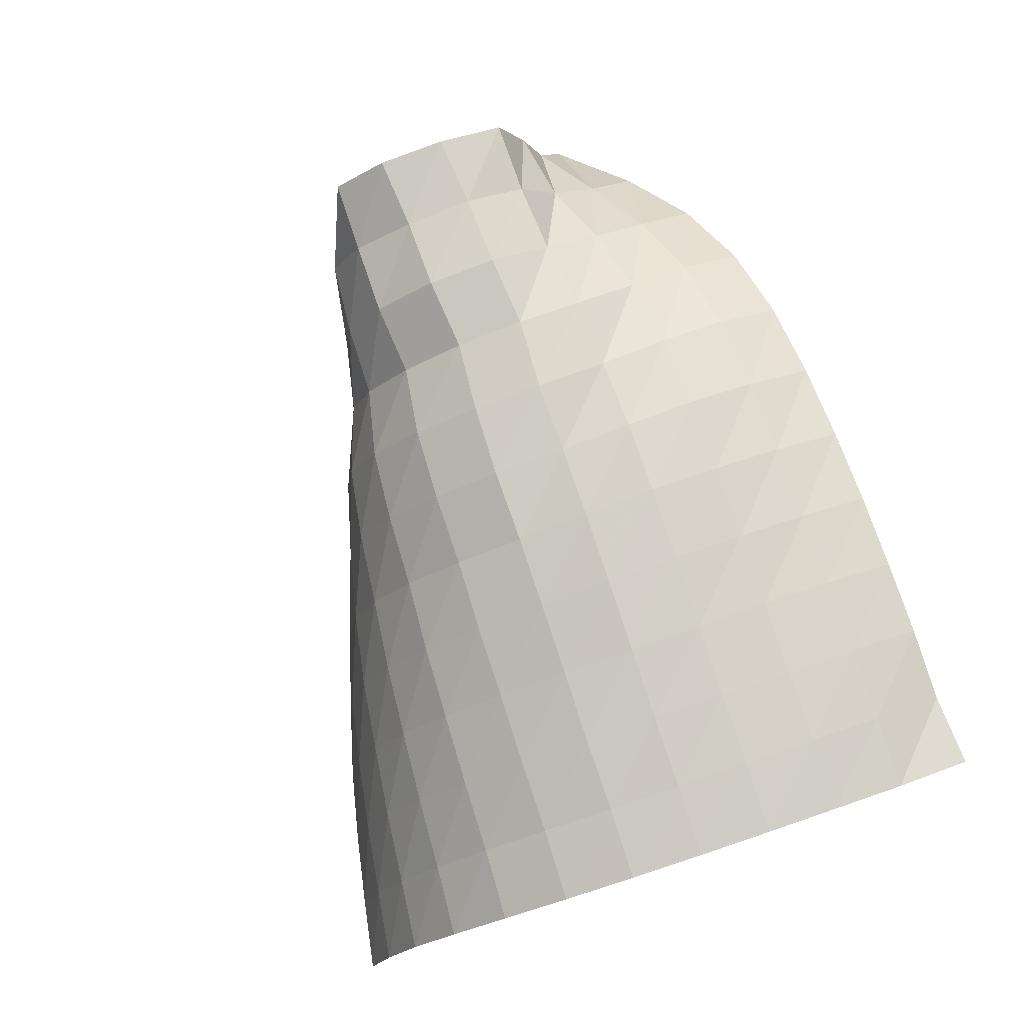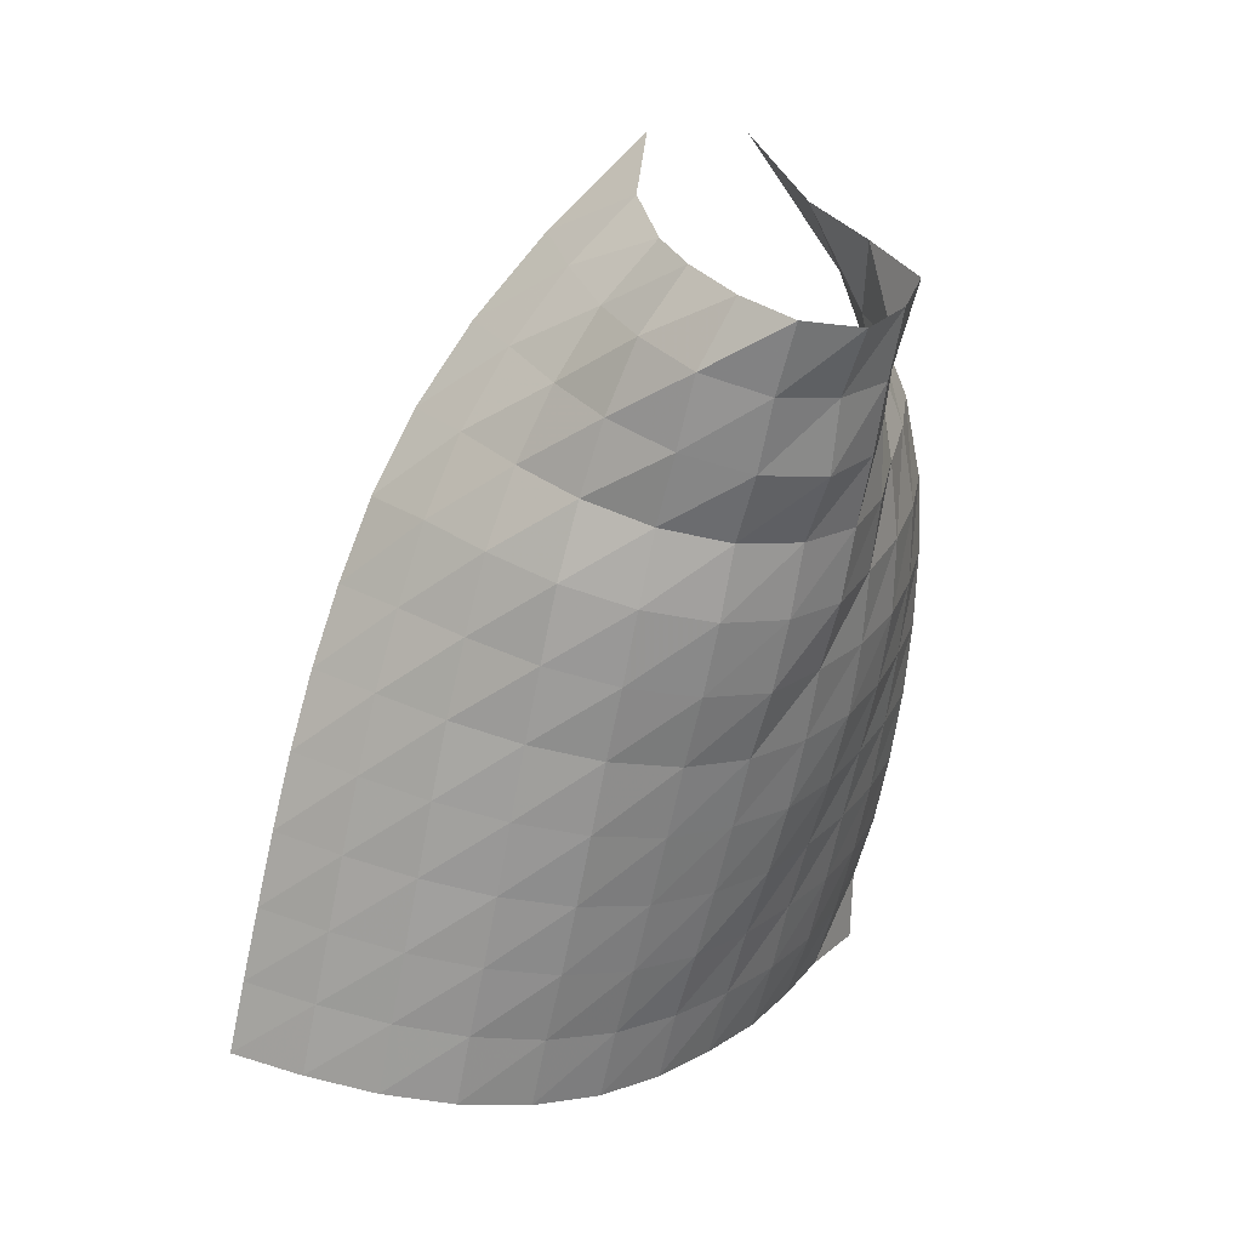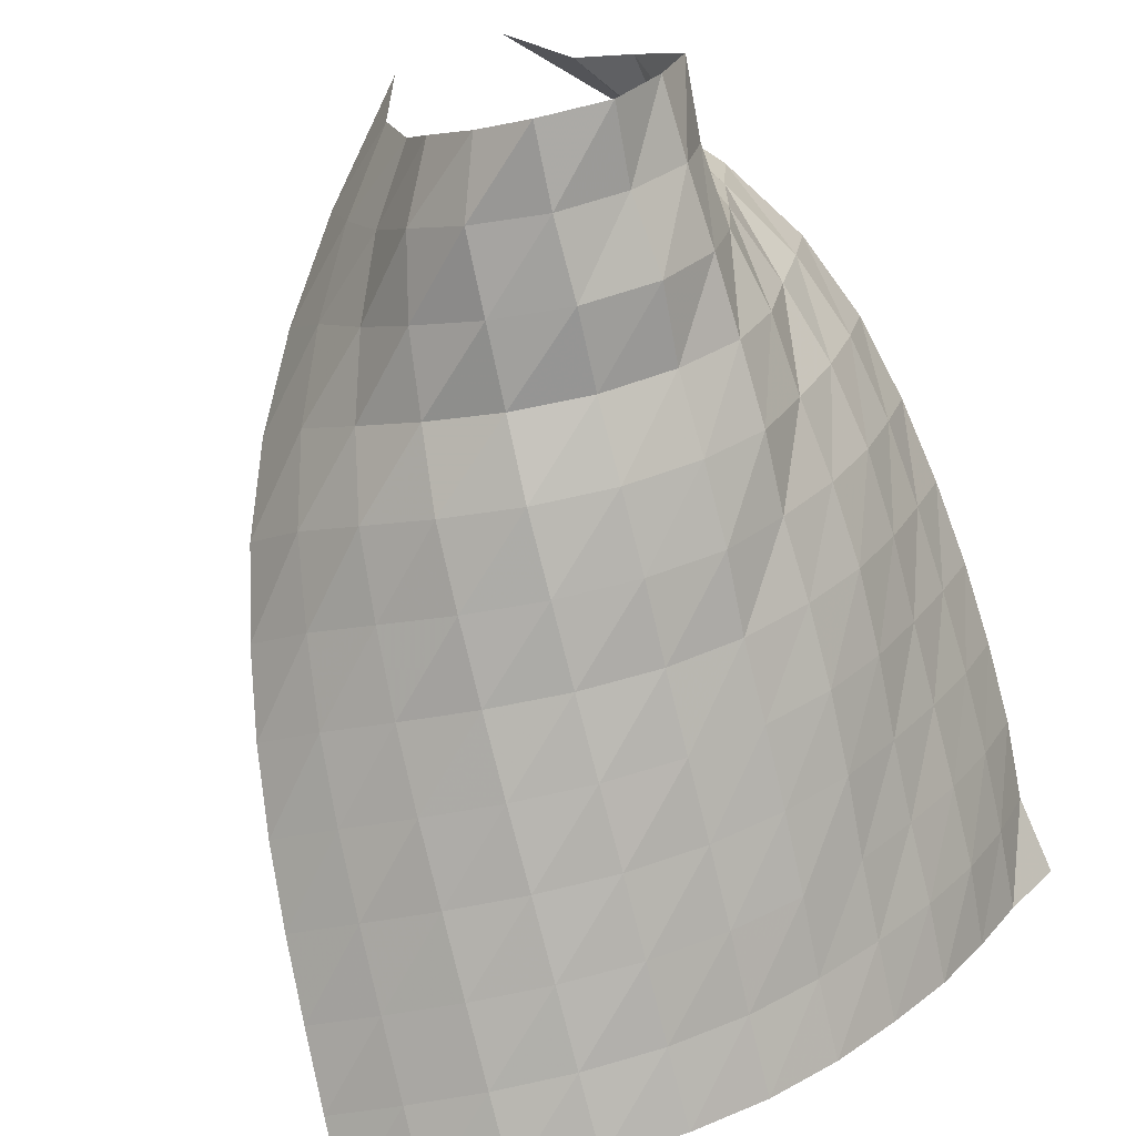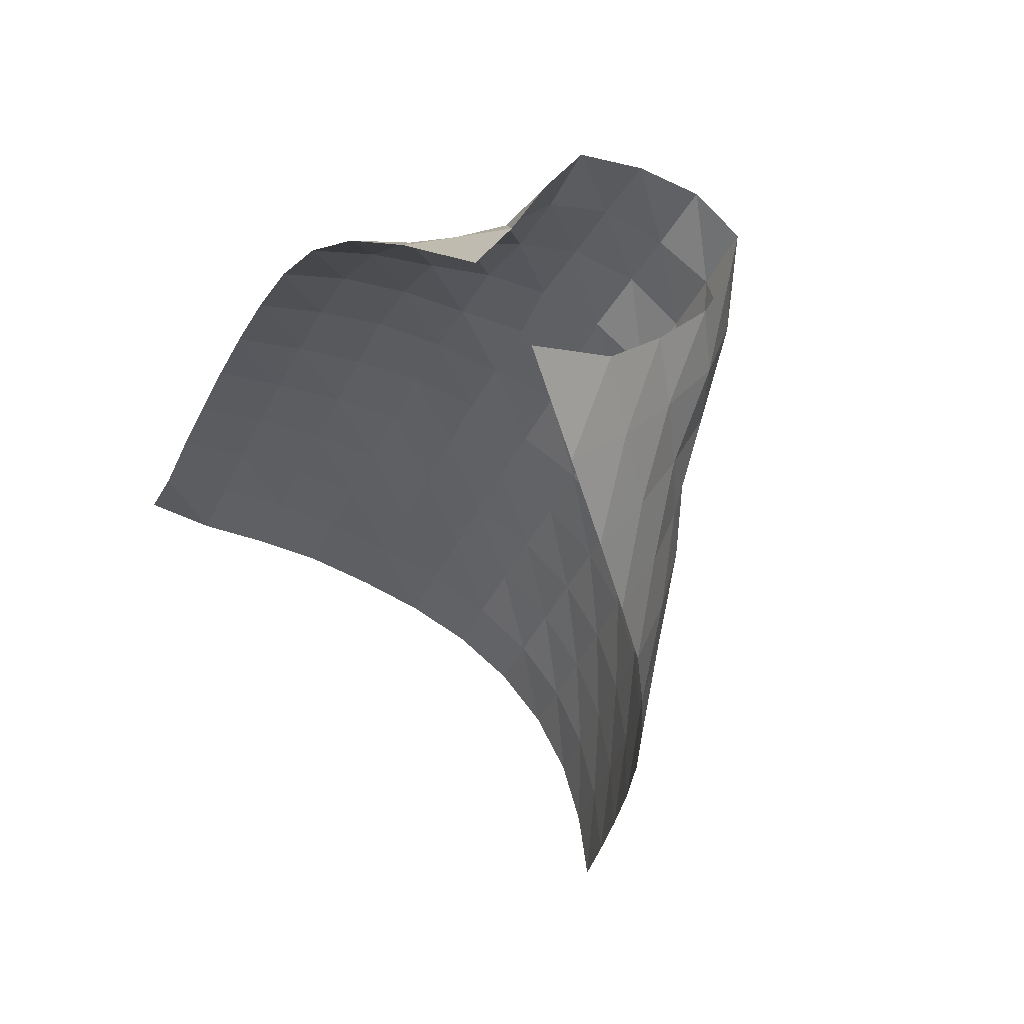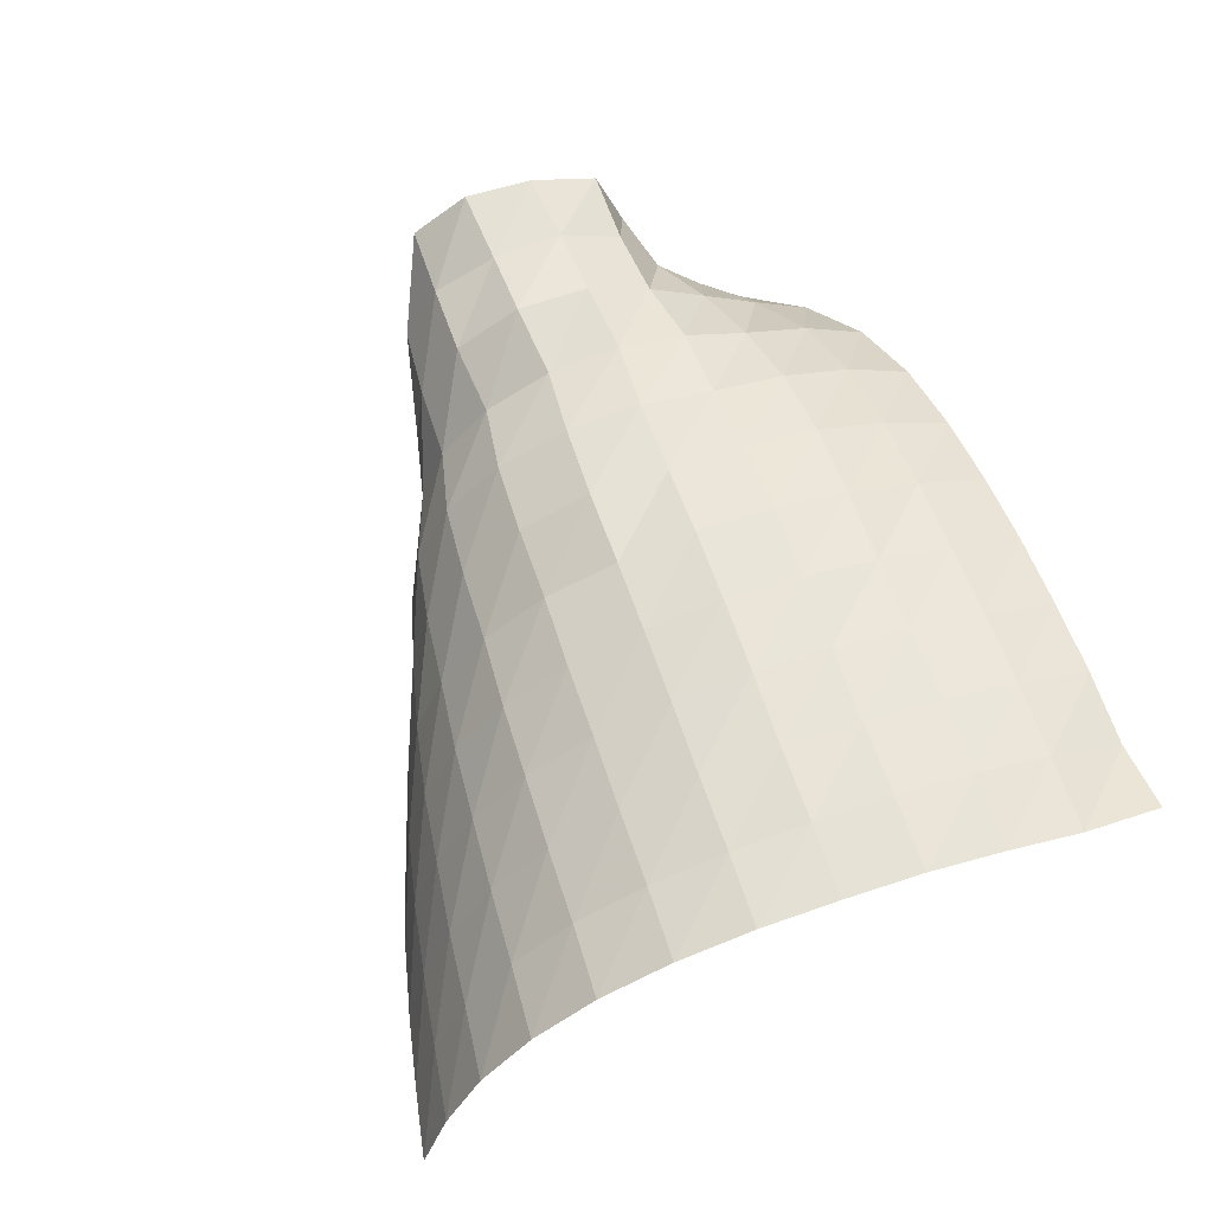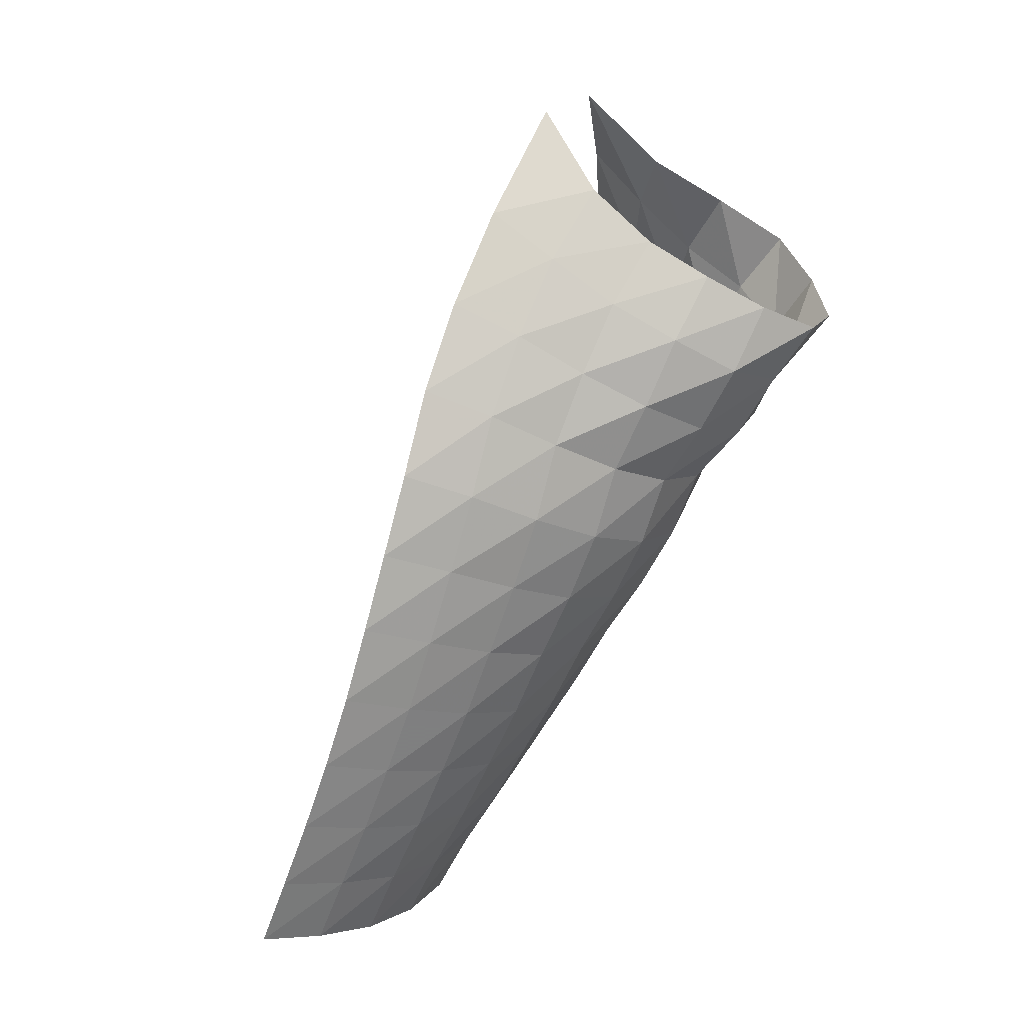
<metadata>
{"format":"obj","ext":"obj","renderer":"f3d","projection":"perspective","resolution":1024,"background":"white","views":[{"elev":-35.2,"azim":46.1,"up":"+Y"},{"elev":-1.1,"azim":-14.7,"up":"+Y"},{"elev":73.1,"azim":-21.0,"up":"+Z"},{"elev":73.7,"azim":-123.1,"up":"+Y"},{"elev":-56.8,"azim":45.4,"up":"+Y"},{"elev":19.4,"azim":-60.8,"up":"+Y"}]}
</metadata>
<code>
v -0.269 7.974 -0.4089
v -0.4645 7.502 0.07401
v -0.4414 7.183 0.4944
v -0.3891 6.975 0.9093
v -0.2072 6.762 1.257
v 0.05166 6.596 1.521
v 0.4724 6.575 1.468
v 0.7906 6.738 1.202
v 1.019 6.958 0.8497
v 0.8501 7.231 0.4388
v 0.6183 7.517 0.02251
v 0.3727 7.999 -0.408
v -0.8715 7.359 -0.4925
v -0.8478 7.085 -0.04147
v -0.759 6.799 0.3801
v -0.6513 6.575 0.8028
v -0.4117 6.343 1.141
v 0.001566 6.201 1.263
v 0.4234 6.222 1.155
v 0.7856 6.348 0.9282
v 0.9634 6.576 0.5704
v 0.9043 6.838 0.1664
v 0.902 7.149 -0.2358
v 0.9247 7.465 -0.6213
v -1.316 6.811 -0.5447
v -1.186 6.609 -0.1118
v -1.012 6.358 0.2853
v -0.8108 6.128 0.6697
v -0.4666 5.916 0.9271
v -0.02599 5.79 1.023
v 0.4345 5.795 0.9441
v 0.785 5.945 0.6834
v 0.9752 6.165 0.3276
v 1.097 6.428 -0.05145
v 1.205 6.713 -0.4313
v 1.332 6.978 -0.8067
v -1.661 6.278 -0.5754
v -1.466 6.107 -0.168
v -1.216 5.889 0.1891
v -0.9135 5.681 0.4941
v -0.515 5.512 0.6789
v -0.05991 5.423 0.7244
v 0.3884 5.441 0.6248
v 0.7796 5.546 0.4086
v 1.051 5.737 0.1019
v 1.245 5.99 -0.2561
v 1.451 6.242 -0.6048
v 1.615 6.478 -0.9848
v -1.922 5.746 -0.5884
v -1.674 5.587 -0.2065
v -1.381 5.39 0.1317
v -1.02 5.2 0.3989
v -0.5809 5.049 0.5482
v -0.1022 4.976 0.5634
v 0.3608 5 0.4371
v 0.7543 5.106 0.202
v 1.057 5.312 -0.1284
v 1.352 5.529 -0.4463
v 1.592 5.756 -0.796
v 1.777 5.975 -1.179
v -2.109 5.226 -0.643
v -1.815 5.074 -0.2946
v -1.474 4.899 0.002375
v -1.079 4.731 0.2314
v -0.6215 4.605 0.3472
v -0.1379 4.548 0.3371
v 0.3267 4.574 0.205
v 0.7131 4.711 -0.06401
v 1.081 4.872 -0.3428
v 1.397 5.066 -0.6575
v 1.645 5.279 -1.012
v 1.856 5.486 -1.39
v -2.257 4.72 -0.7146
v -1.93 4.573 -0.3972
v -1.552 4.416 -0.1417
v -1.126 4.275 0.03711
v -0.6589 4.174 0.1165
v -0.178 4.137 0.08041
v 0.2769 4.177 -0.07146
v 0.7001 4.283 -0.2941
v 1.077 4.432 -0.5678
v 1.387 4.618 -0.8945
v 1.654 4.818 -1.244
v 1.895 5.014 -1.609
v -2.373 4.224 -0.8068
v -2.014 4.081 -0.5221
v -1.613 3.939 -0.2967
v -1.17 3.815 -0.1471
v -0.6963 3.731 -0.09319
v -0.2159 3.709 -0.1519
v 0.2432 3.761 -0.3152
v 0.6704 3.858 -0.5346
v 1.037 4.006 -0.8202
v 1.353 4.184 -1.143
v 1.647 4.368 -1.479
v 1.909 4.556 -1.834
v -2.461 3.743 -0.9275
v -2.08 3.605 -0.6707
v -1.66 3.474 -0.4734
v -1.207 3.365 -0.3486
v -0.7294 3.297 -0.3181
v -0.251 3.291 -0.3969
v 0.2027 3.346 -0.5667
v 0.622 3.445 -0.7945
v 0.9804 3.594 -1.085
v 1.321 3.755 -1.39
v 1.631 3.928 -1.716
v 1.9 4.115 -2.068
v -2.534 3.272 -1.066
v -2.137 3.139 -0.8312
v -1.707 3.016 -0.6523
v -1.246 2.921 -0.5537
v -0.7661 2.868 -0.5463
v -0.291 2.872 -0.6403
v 0.1563 2.933 -0.8199
v 0.5612 3.042 -1.064
v 0.9348 3.18 -1.343
v 1.29 3.329 -1.636
v 1.602 3.5 -1.961
v 1.874 3.689 -2.312
v -2.6 2.812 -1.217
v -2.19 2.683 -1.002
v -1.752 2.57 -0.8443
v -1.285 2.487 -0.7693
v -0.8057 2.448 -0.7872
v -0.3364 2.464 -0.8995
v 0.1033 2.534 -1.092
v 0.5144 2.637 -1.328
v 0.9012 2.762 -1.592
v 1.253 2.912 -1.888
v 1.558 3.088 -2.218
v 1.817 3.283 -2.574
v -2.66 2.356 -1.371
v -2.241 2.232 -1.171
v -1.795 2.124 -1.029
v -1.322 2.05 -0.9735
v -0.8416 2.02 -1.008
v -0.3746 2.044 -1.134
v 0.06186 2.118 -1.333
v 0.4659 2.229 -1.582
v 0.8483 2.358 -1.851
v 1.186 2.517 -2.159
v 1.5 2.687 -2.482
v 1.855 2.843 -2.767
f 2 1 13
f 3 2 14
f 13 14 2
f 4 3 15
f 14 15 3
f 5 4 16
f 15 16 4
f 6 5 17
f 16 17 5
f 7 6 18
f 17 18 6
f 8 7 19
f 18 19 7
f 9 8 20
f 19 20 8
f 10 9 21
f 20 21 9
f 11 10 22
f 21 22 10
f 12 11 23
f 22 23 11
f 23 24 12
f 14 13 25
f 15 14 26
f 25 26 14
f 16 15 27
f 26 27 15
f 17 16 28
f 27 28 16
f 18 17 29
f 28 29 17
f 19 18 30
f 29 30 18
f 20 19 31
f 30 31 19
f 21 20 32
f 31 32 20
f 22 21 33
f 32 33 21
f 23 22 34
f 33 34 22
f 24 23 35
f 34 35 23
f 35 36 24
f 26 25 37
f 27 26 38
f 37 38 26
f 28 27 39
f 38 39 27
f 29 28 40
f 39 40 28
f 30 29 41
f 40 41 29
f 31 30 42
f 41 42 30
f 32 31 43
f 42 43 31
f 33 32 44
f 43 44 32
f 34 33 45
f 44 45 33
f 35 34 46
f 45 46 34
f 36 35 47
f 46 47 35
f 47 48 36
f 38 37 49
f 39 38 50
f 49 50 38
f 40 39 51
f 50 51 39
f 41 40 52
f 51 52 40
f 42 41 53
f 52 53 41
f 43 42 54
f 53 54 42
f 44 43 55
f 54 55 43
f 45 44 56
f 55 56 44
f 46 45 57
f 56 57 45
f 47 46 58
f 57 58 46
f 48 47 59
f 58 59 47
f 59 60 48
f 50 49 61
f 51 50 62
f 61 62 50
f 52 51 63
f 62 63 51
f 53 52 64
f 63 64 52
f 54 53 65
f 64 65 53
f 55 54 66
f 65 66 54
f 56 55 67
f 66 67 55
f 57 56 68
f 67 68 56
f 58 57 69
f 68 69 57
f 59 58 70
f 69 70 58
f 60 59 71
f 70 71 59
f 71 72 60
f 62 61 73
f 63 62 74
f 73 74 62
f 64 63 75
f 74 75 63
f 65 64 76
f 75 76 64
f 66 65 77
f 76 77 65
f 67 66 78
f 77 78 66
f 68 67 79
f 78 79 67
f 69 68 80
f 79 80 68
f 70 69 81
f 80 81 69
f 71 70 82
f 81 82 70
f 72 71 83
f 82 83 71
f 83 84 72
f 74 73 85
f 75 74 86
f 85 86 74
f 76 75 87
f 86 87 75
f 77 76 88
f 87 88 76
f 78 77 89
f 88 89 77
f 79 78 90
f 89 90 78
f 80 79 91
f 90 91 79
f 81 80 92
f 91 92 80
f 82 81 93
f 92 93 81
f 83 82 94
f 93 94 82
f 84 83 95
f 94 95 83
f 95 96 84
f 86 85 97
f 87 86 98
f 97 98 86
f 88 87 99
f 98 99 87
f 89 88 100
f 99 100 88
f 90 89 101
f 100 101 89
f 91 90 102
f 101 102 90
f 92 91 103
f 102 103 91
f 93 92 104
f 103 104 92
f 94 93 105
f 104 105 93
f 95 94 106
f 105 106 94
f 96 95 107
f 106 107 95
f 107 108 96
f 98 97 109
f 99 98 110
f 109 110 98
f 100 99 111
f 110 111 99
f 101 100 112
f 111 112 100
f 102 101 113
f 112 113 101
f 103 102 114
f 113 114 102
f 104 103 115
f 114 115 103
f 105 104 116
f 115 116 104
f 106 105 117
f 116 117 105
f 107 106 118
f 117 118 106
f 108 107 119
f 118 119 107
f 119 120 108
f 110 109 121
f 111 110 122
f 121 122 110
f 112 111 123
f 122 123 111
f 113 112 124
f 123 124 112
f 114 113 125
f 124 125 113
f 115 114 126
f 125 126 114
f 116 115 127
f 126 127 115
f 117 116 128
f 127 128 116
f 118 117 129
f 128 129 117
f 119 118 130
f 129 130 118
f 120 119 131
f 130 131 119
f 131 132 120
f 122 121 133
f 123 122 134
f 133 134 122
f 124 123 135
f 134 135 123
f 125 124 136
f 135 136 124
f 126 125 137
f 136 137 125
f 127 126 138
f 137 138 126
f 128 127 139
f 138 139 127
f 129 128 140
f 139 140 128
f 130 129 141
f 140 141 129
f 131 130 142
f 141 142 130
f 132 131 143
f 142 143 131
f 143 144 132

</code>
